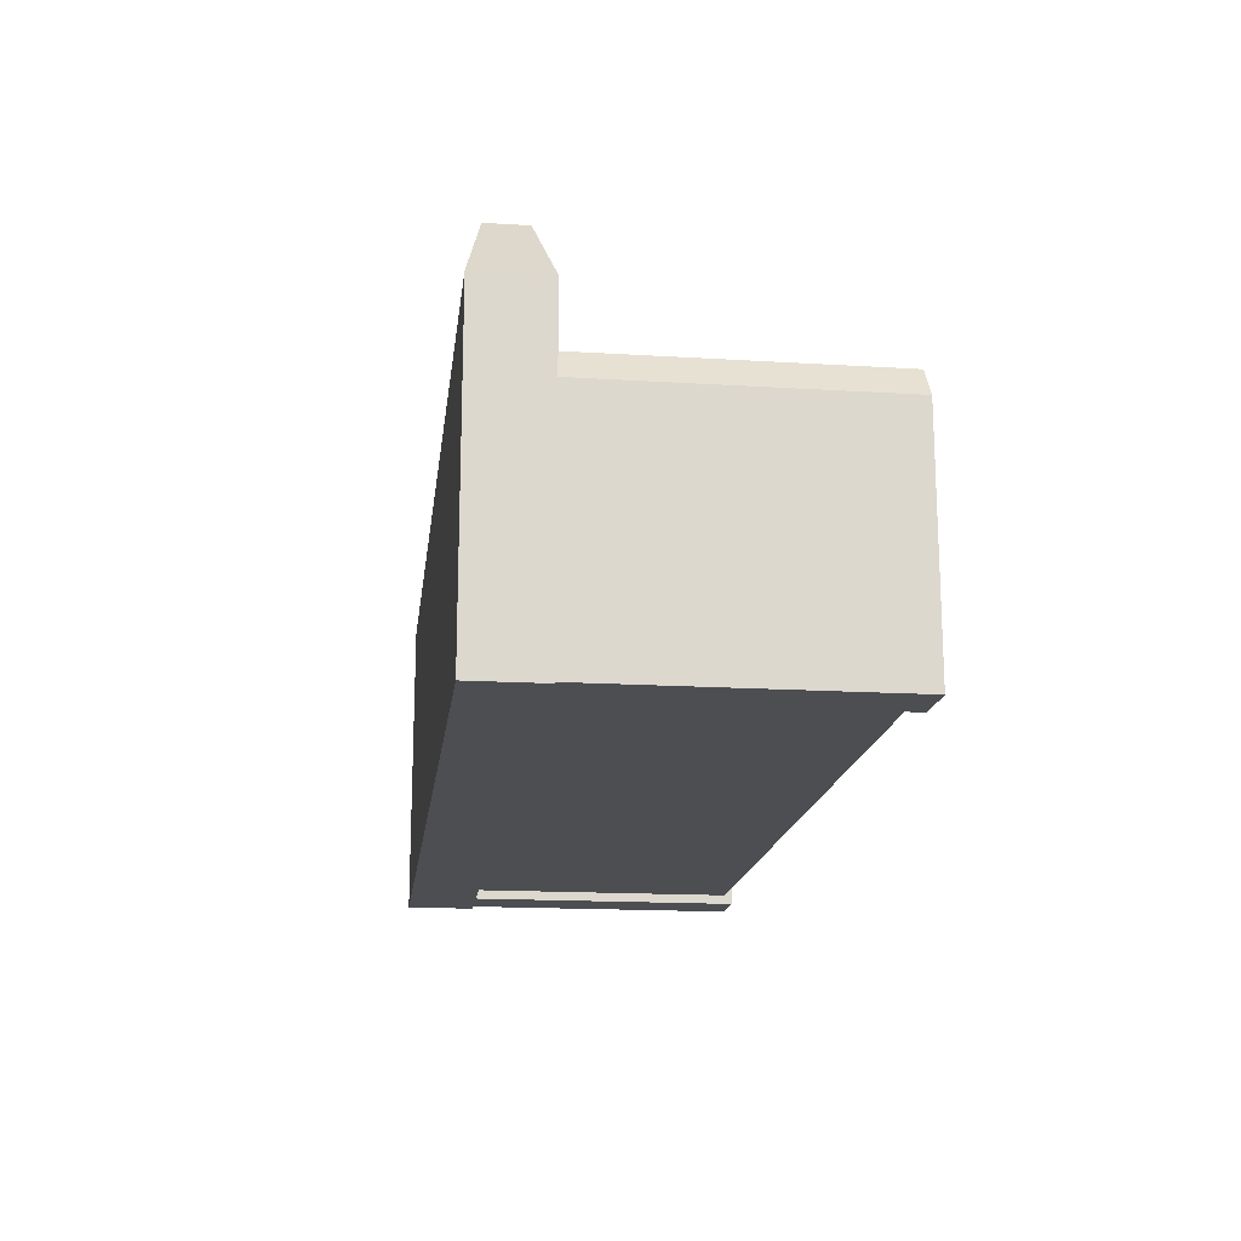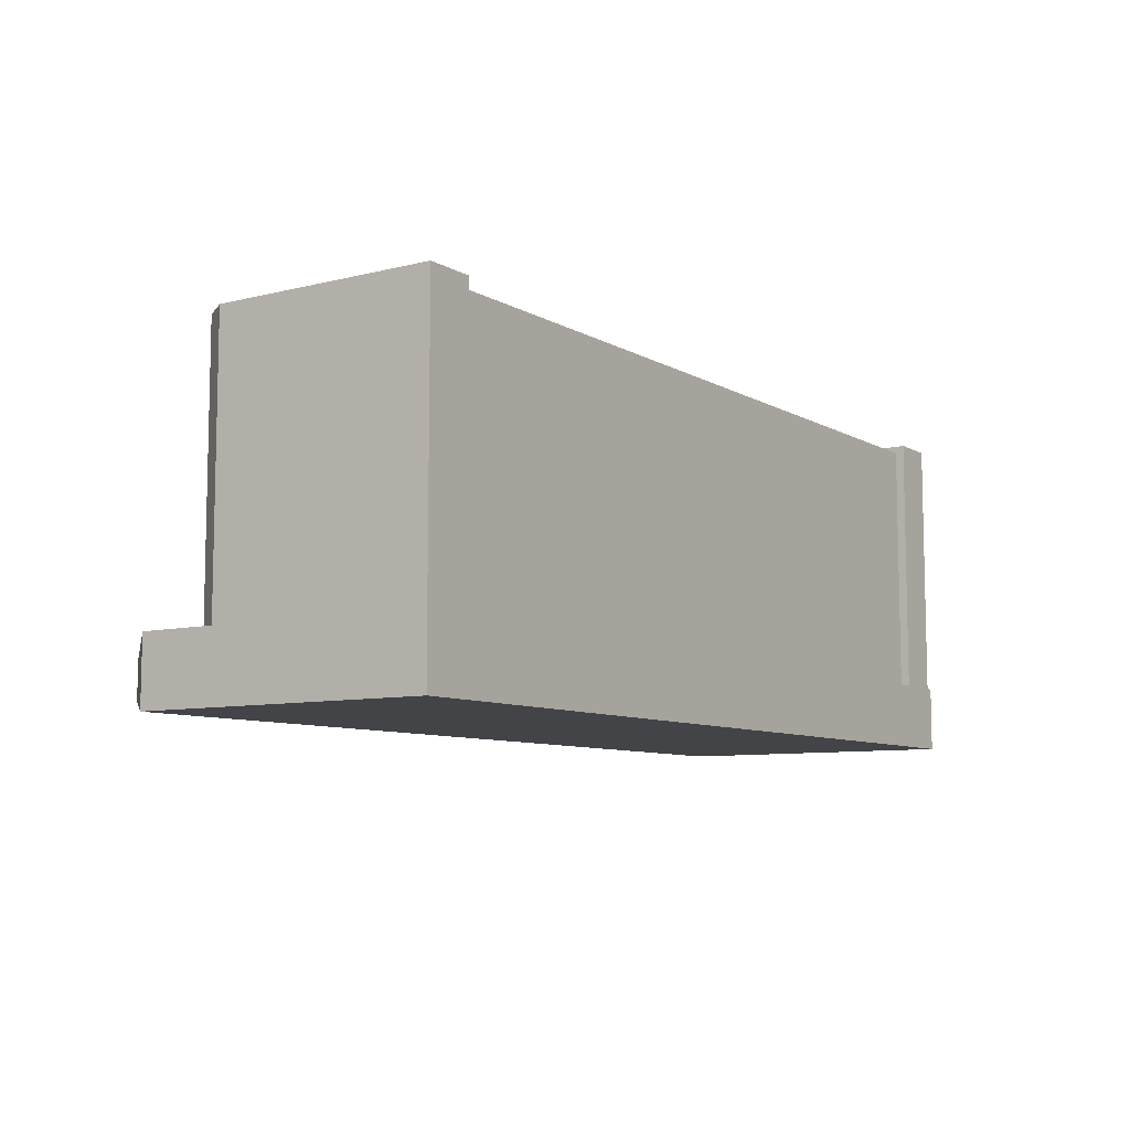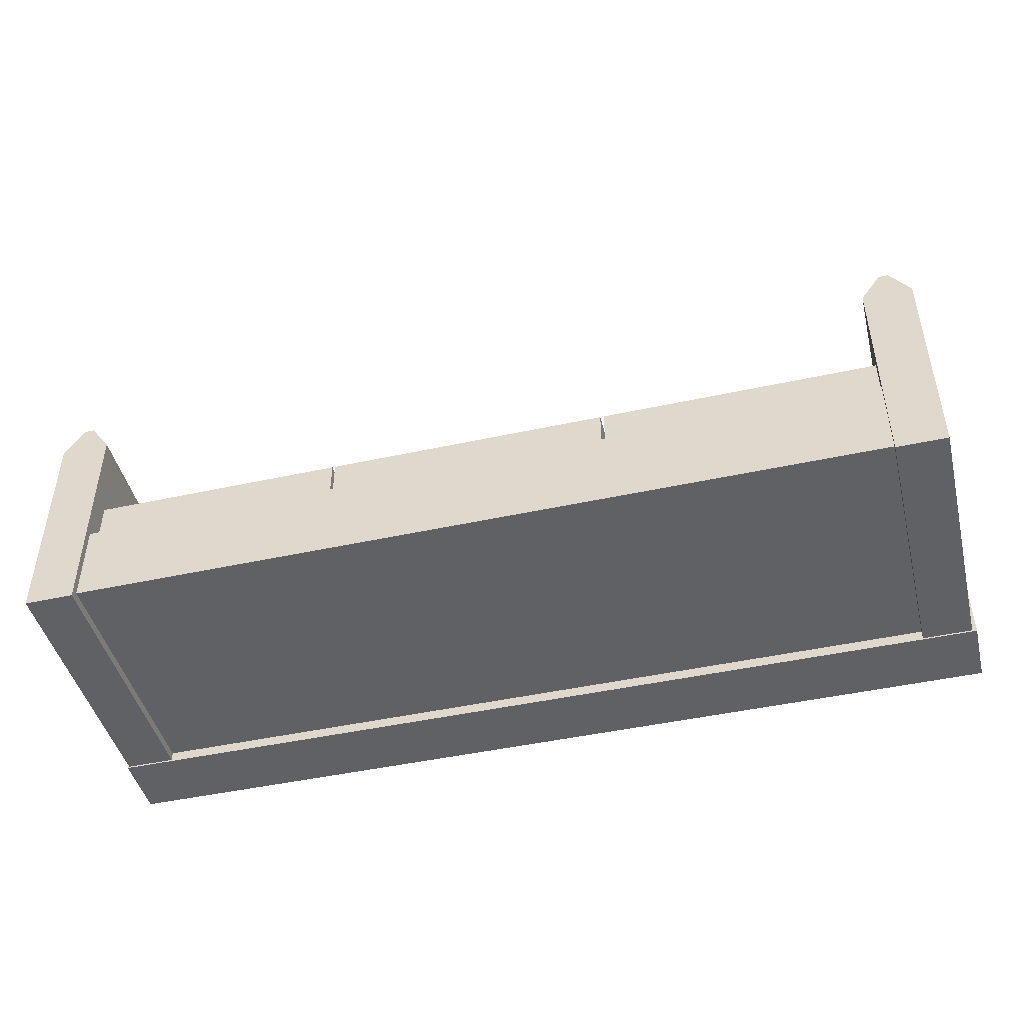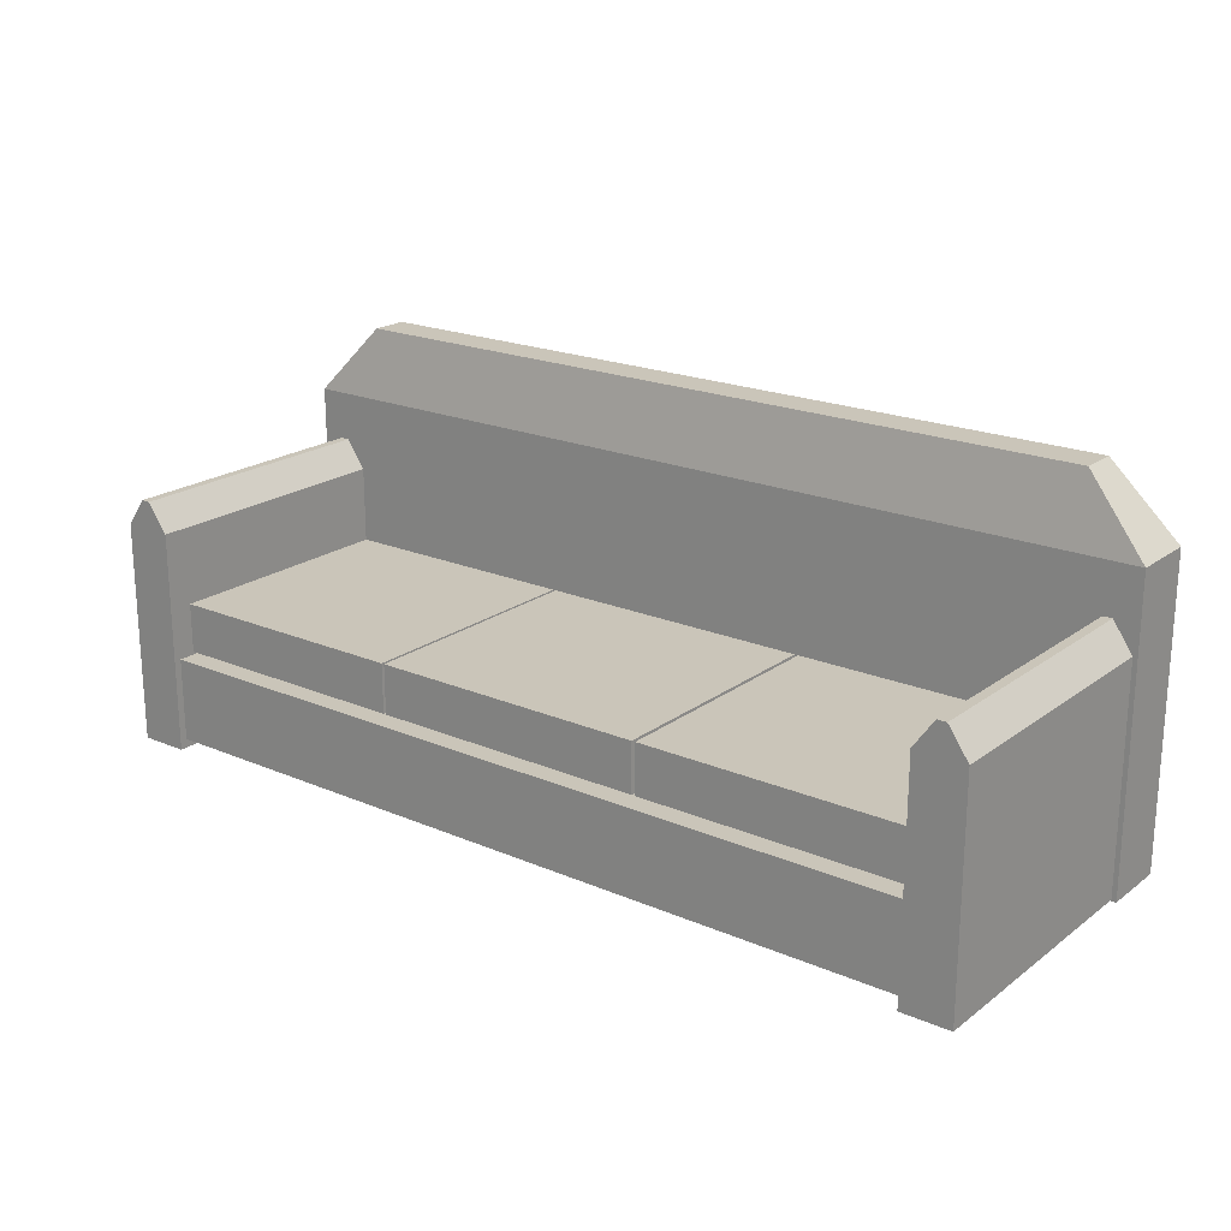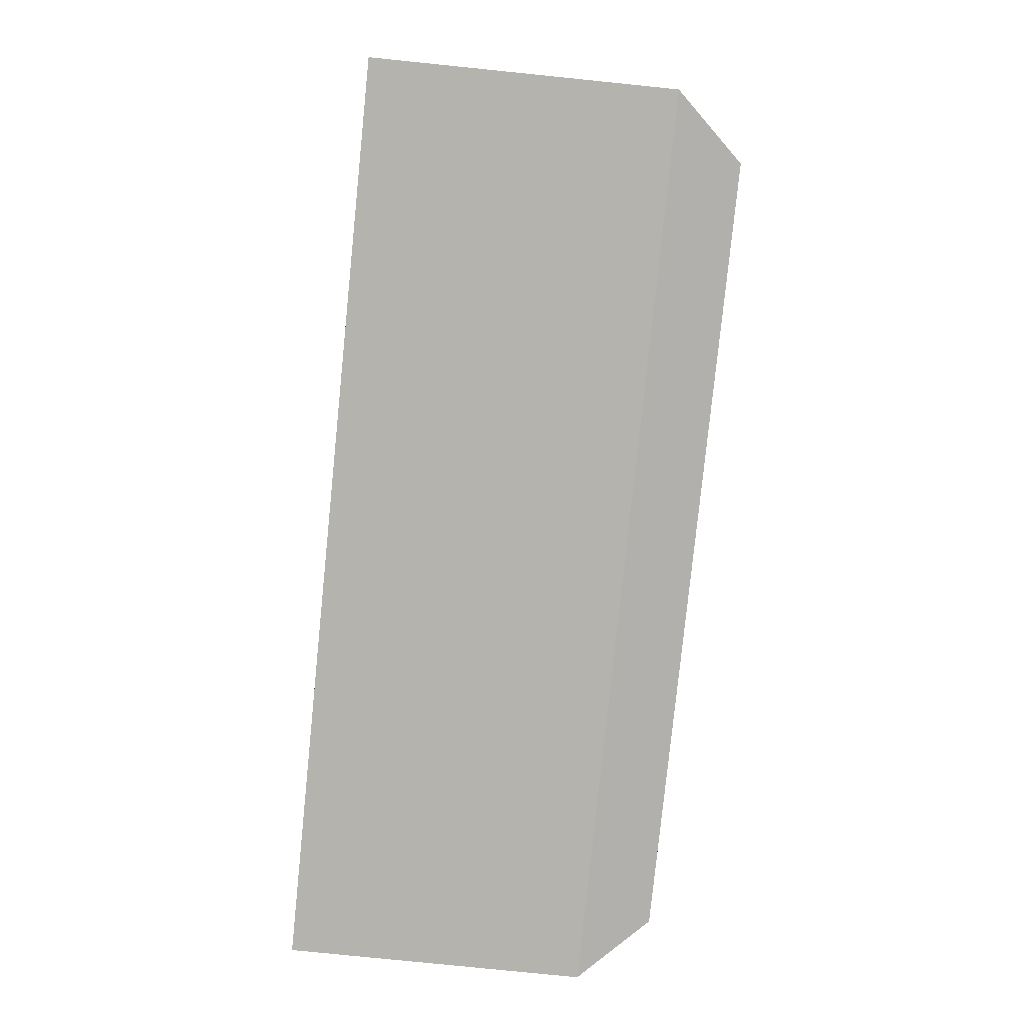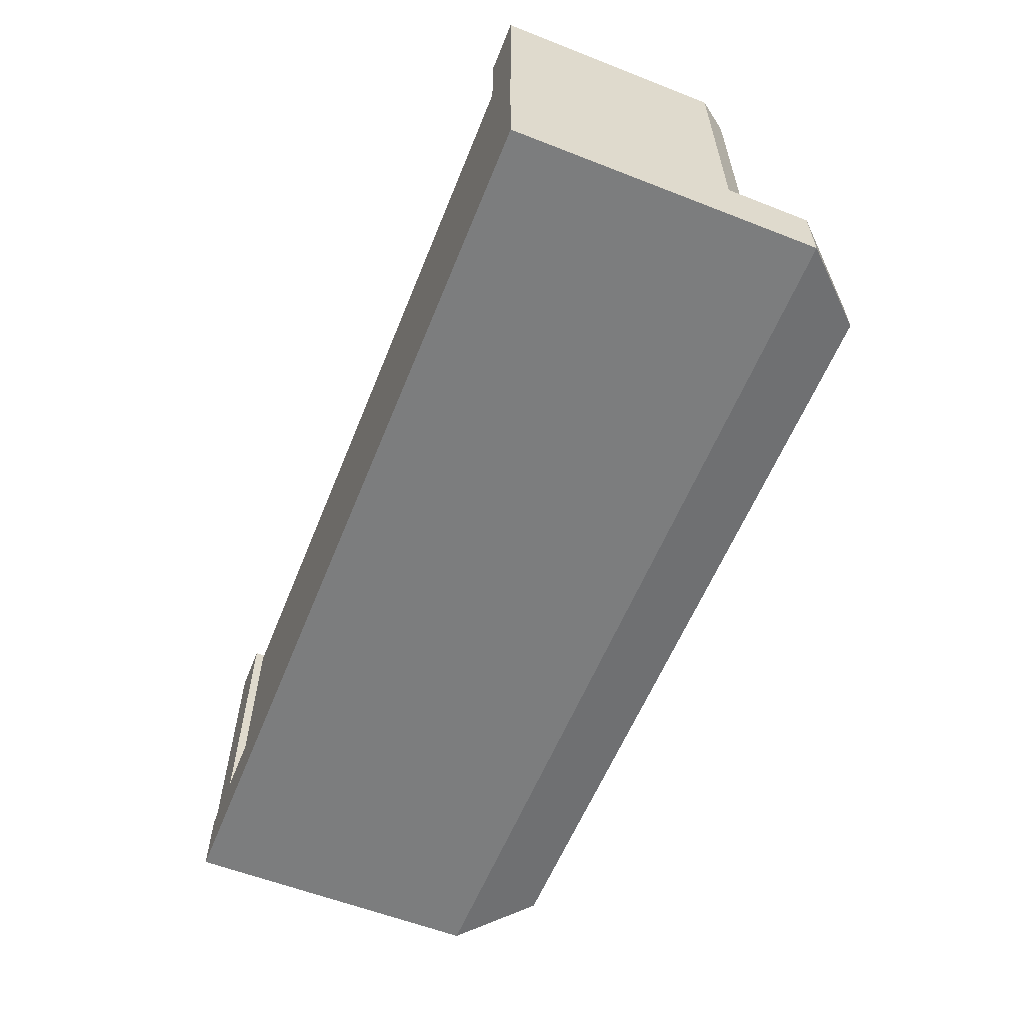
<metadata>
{"format":"obj","ext":"obj","renderer":"f3d","projection":"perspective","resolution":1024,"background":"white","views":[{"elev":-16.8,"azim":-97.1,"up":"+Y"},{"elev":-8.2,"azim":-55.9,"up":"+Z"},{"elev":-45.8,"azim":14.1,"up":"+Y"},{"elev":20.6,"azim":37.6,"up":"+Y"},{"elev":-80.0,"azim":84.2,"up":"+Z"},{"elev":-59.0,"azim":68.1,"up":"+Z"}]}
</metadata>
<code>
g default
v -0.2721 1.253 2.767
v 16.91 1.253 2.767
v -0.2721 2.954 2.767
v 16.91 2.954 2.767
v -0.2721 2.954 -2.767
v 16.91 2.954 -2.767
v -0.2721 1.253 -2.767
v 16.91 1.253 -2.767
v 5.502 3.012 2.427
v 11.17 3.012 2.427
v 5.502 4.012 2.427
v 11.17 4.012 2.427
v 5.502 4.012 -2.734
v 11.17 4.012 -2.734
v 5.502 3.012 -2.734
v 11.17 3.012 -2.734
v -0.2247 3.012 2.427
v 5.444 3.012 2.427
v -0.2247 4.012 2.427
v 5.444 4.012 2.427
v -0.2247 4.012 -2.734
v 5.444 4.012 -2.734
v -0.2247 3.012 -2.734
v 5.444 3.012 -2.734
v 11.25 3.012 2.427
v 16.91 3.012 2.427
v 11.25 4.012 2.427
v 16.91 4.012 2.427
v 11.25 4.012 -2.734
v 16.91 4.012 -2.734
v 11.25 3.012 -2.734
v 16.91 3.012 -2.734
v -0.7036 1.039 -2.546
v 17.87 1.039 -2.546
v -0.7036 7.138 -2.546
v 17.87 7.138 -2.546
v -0.7036 7.138 -3.902
v 17.87 7.138 -3.902
v -0.7036 1.039 -3.902
v 17.87 1.039 -3.902
v 0.5827 8.554 -2.846
v 16.58 8.554 -2.846
v 16.58 8.554 -3.602
v 0.5827 8.554 -3.602
v -0.6713 1.07 2.916
v 0.3287 1.07 2.916
v -0.6713 5.572 2.916
v 0.3287 5.572 2.916
v -0.6713 5.572 -3.256
v 0.3287 5.572 -3.256
v -0.6713 1.07 -3.256
v 0.3287 1.07 -3.256
v -0.2656 6.149 2.916
v -0.07708 6.149 2.916
v -0.07708 6.149 -3.256
v -0.2656 6.149 -3.256
v 17.77 1.07 2.916
v 16.77 1.07 2.916
v 17.77 5.572 2.916
v 16.77 5.572 2.916
v 17.77 5.572 -3.256
v 16.77 5.572 -3.256
v 17.77 1.07 -3.256
v 16.77 1.07 -3.256
v 17.37 6.149 2.916
v 17.18 6.149 2.916
v 17.18 6.149 -3.256
v 17.37 6.149 -3.256
g pCube28
f 1 2 4 3
f 3 4 6 5
f 5 6 8 7
f 7 8 2 1
f 2 8 6 4
f 7 1 3 5
f 9 10 12 11
f 11 12 14 13
f 13 14 16 15
f 15 16 10 9
f 10 16 14 12
f 15 9 11 13
f 17 18 20 19
f 19 20 22 21
f 21 22 24 23
f 23 24 18 17
f 18 24 22 20
f 23 17 19 21
f 25 26 28 27
f 27 28 30 29
f 29 30 32 31
f 31 32 26 25
f 26 32 30 28
f 31 25 27 29
f 33 34 36 35
f 41 42 43 44
f 37 38 40 39
f 39 40 34 33
f 34 40 38 36
f 39 33 35 37
f 35 36 42 41
f 36 38 43 42
f 38 37 44 43
f 37 35 41 44
f 45 46 48 47
f 53 54 55 56
f 49 50 52 51
f 51 52 46 45
f 46 52 50 48
f 51 45 47 49
f 47 48 54 53
f 48 50 55 54
f 50 49 56 55
f 49 47 53 56
f 57 59 60 58
f 65 68 67 66
f 61 63 64 62
f 63 57 58 64
f 58 60 62 64
f 63 61 59 57
f 59 65 66 60
f 60 66 67 62
f 62 67 68 61
f 61 68 65 59

</code>
